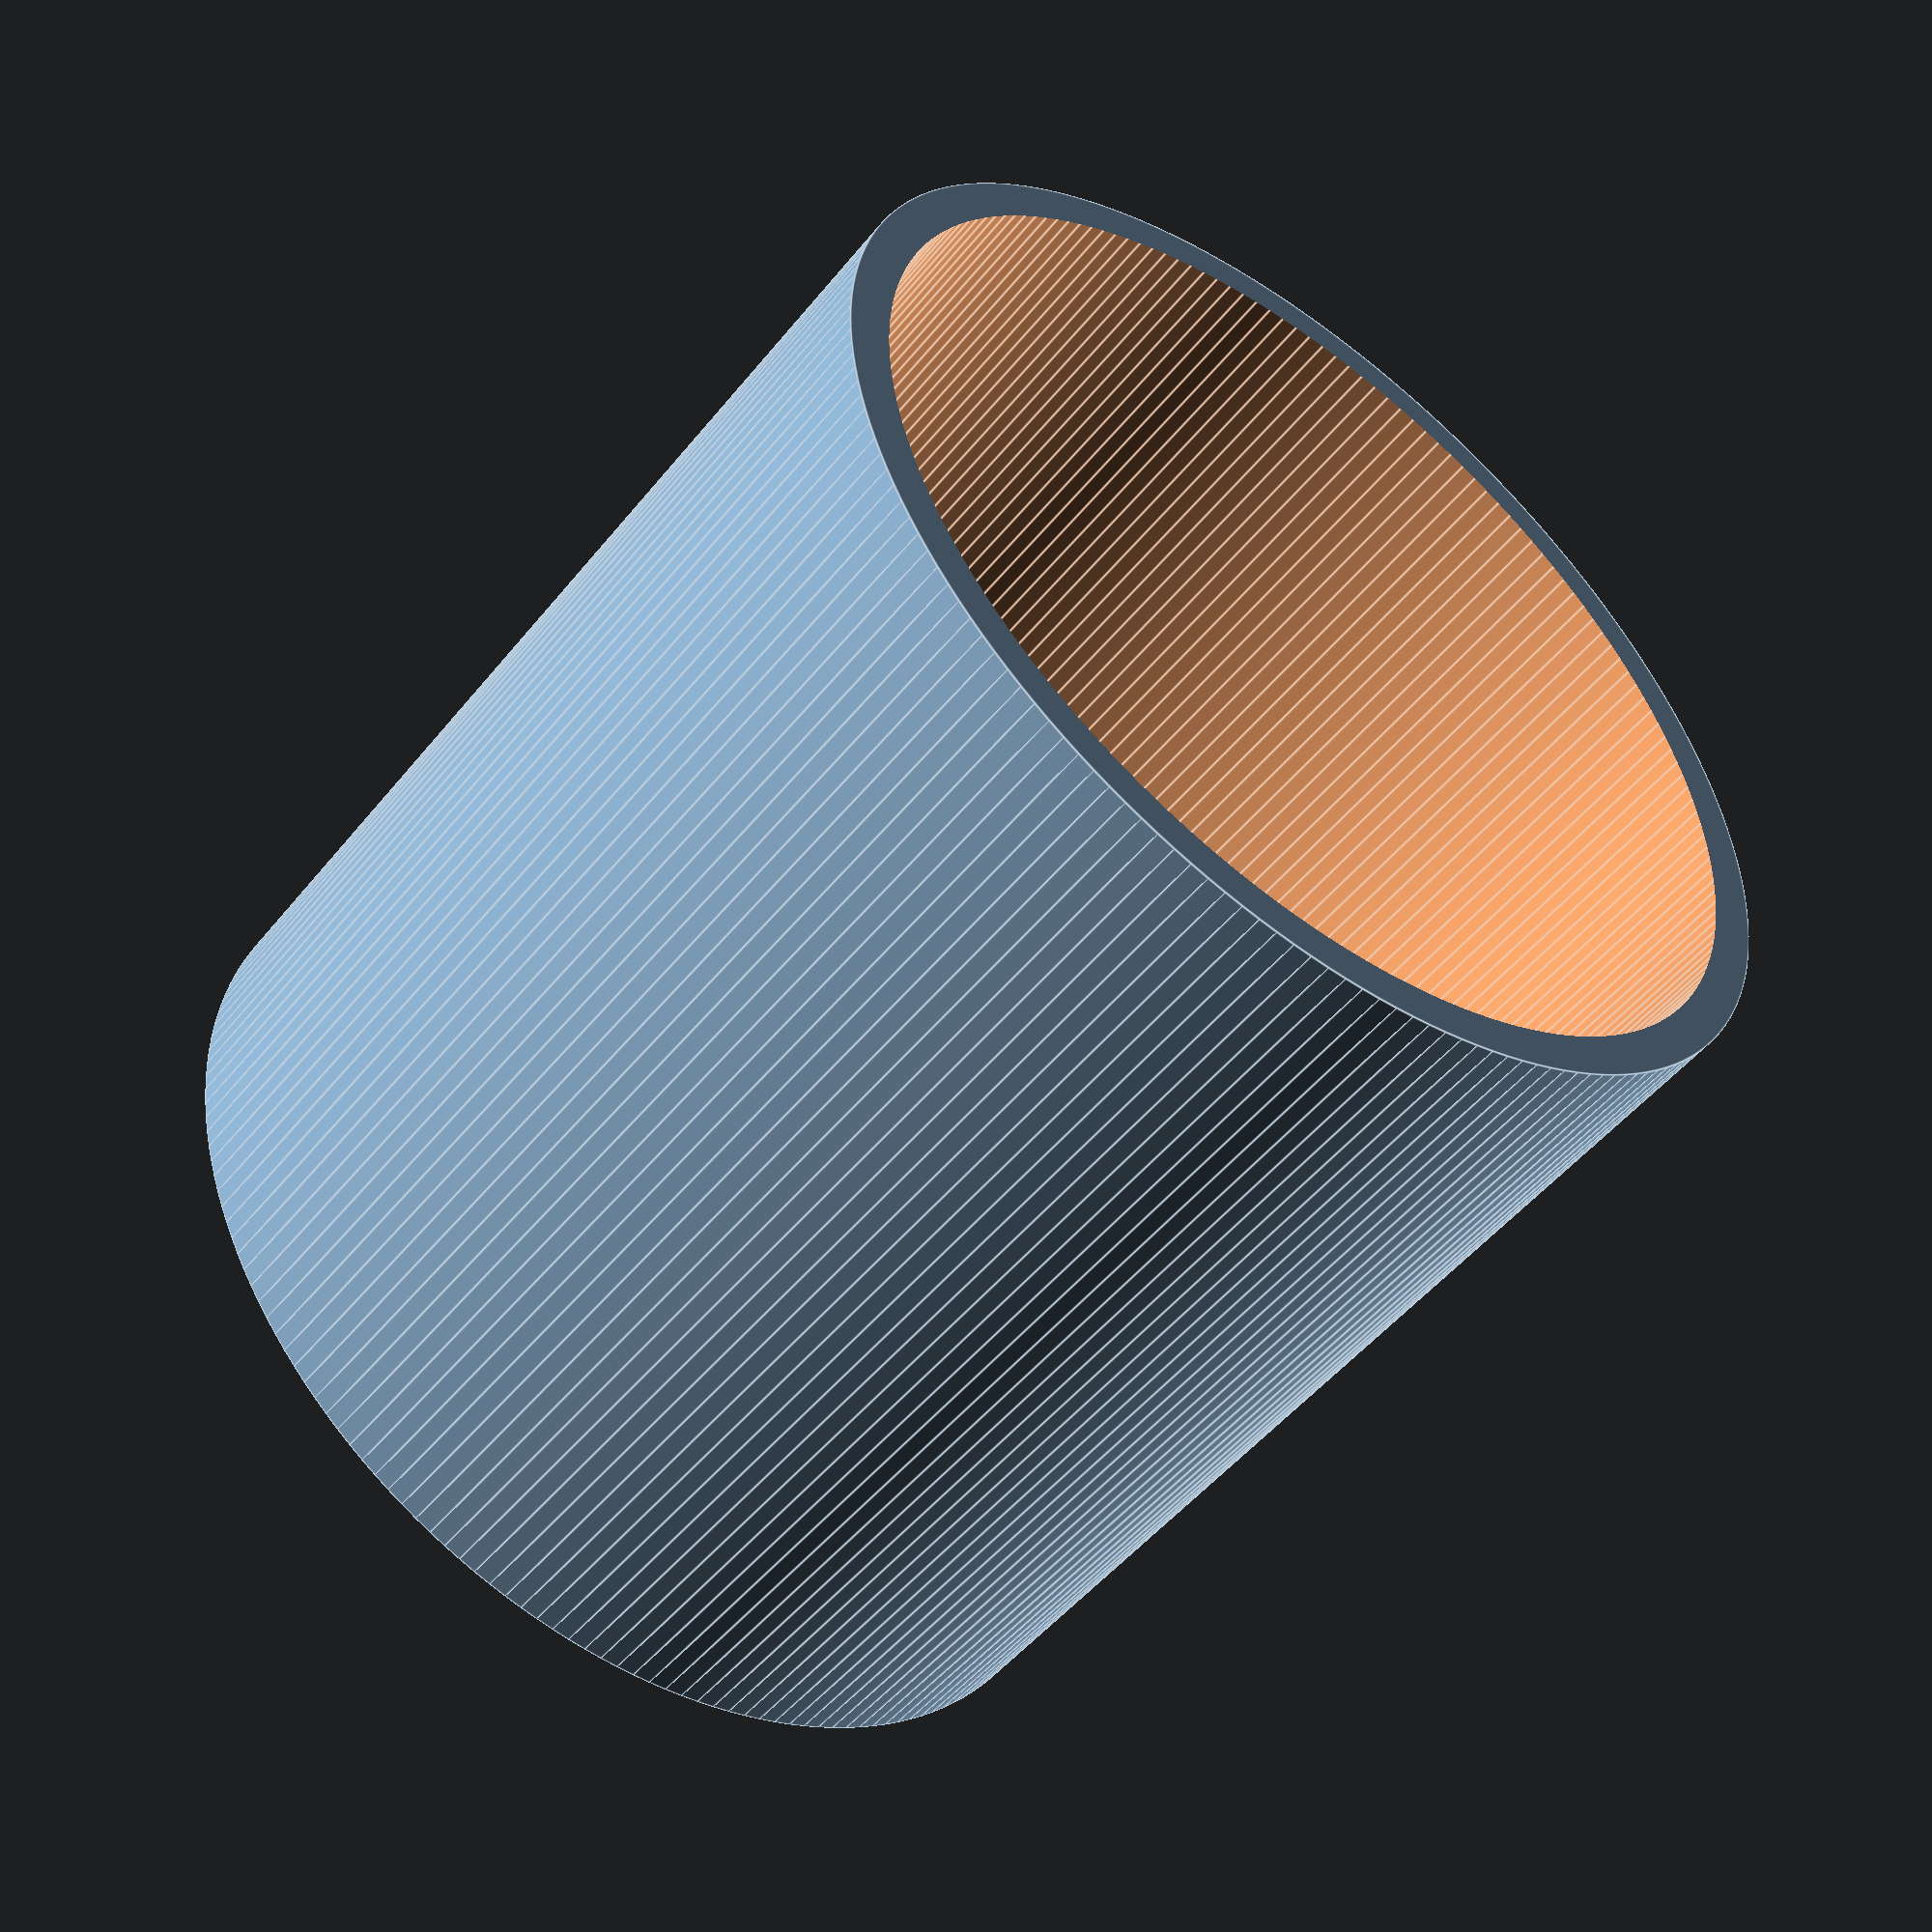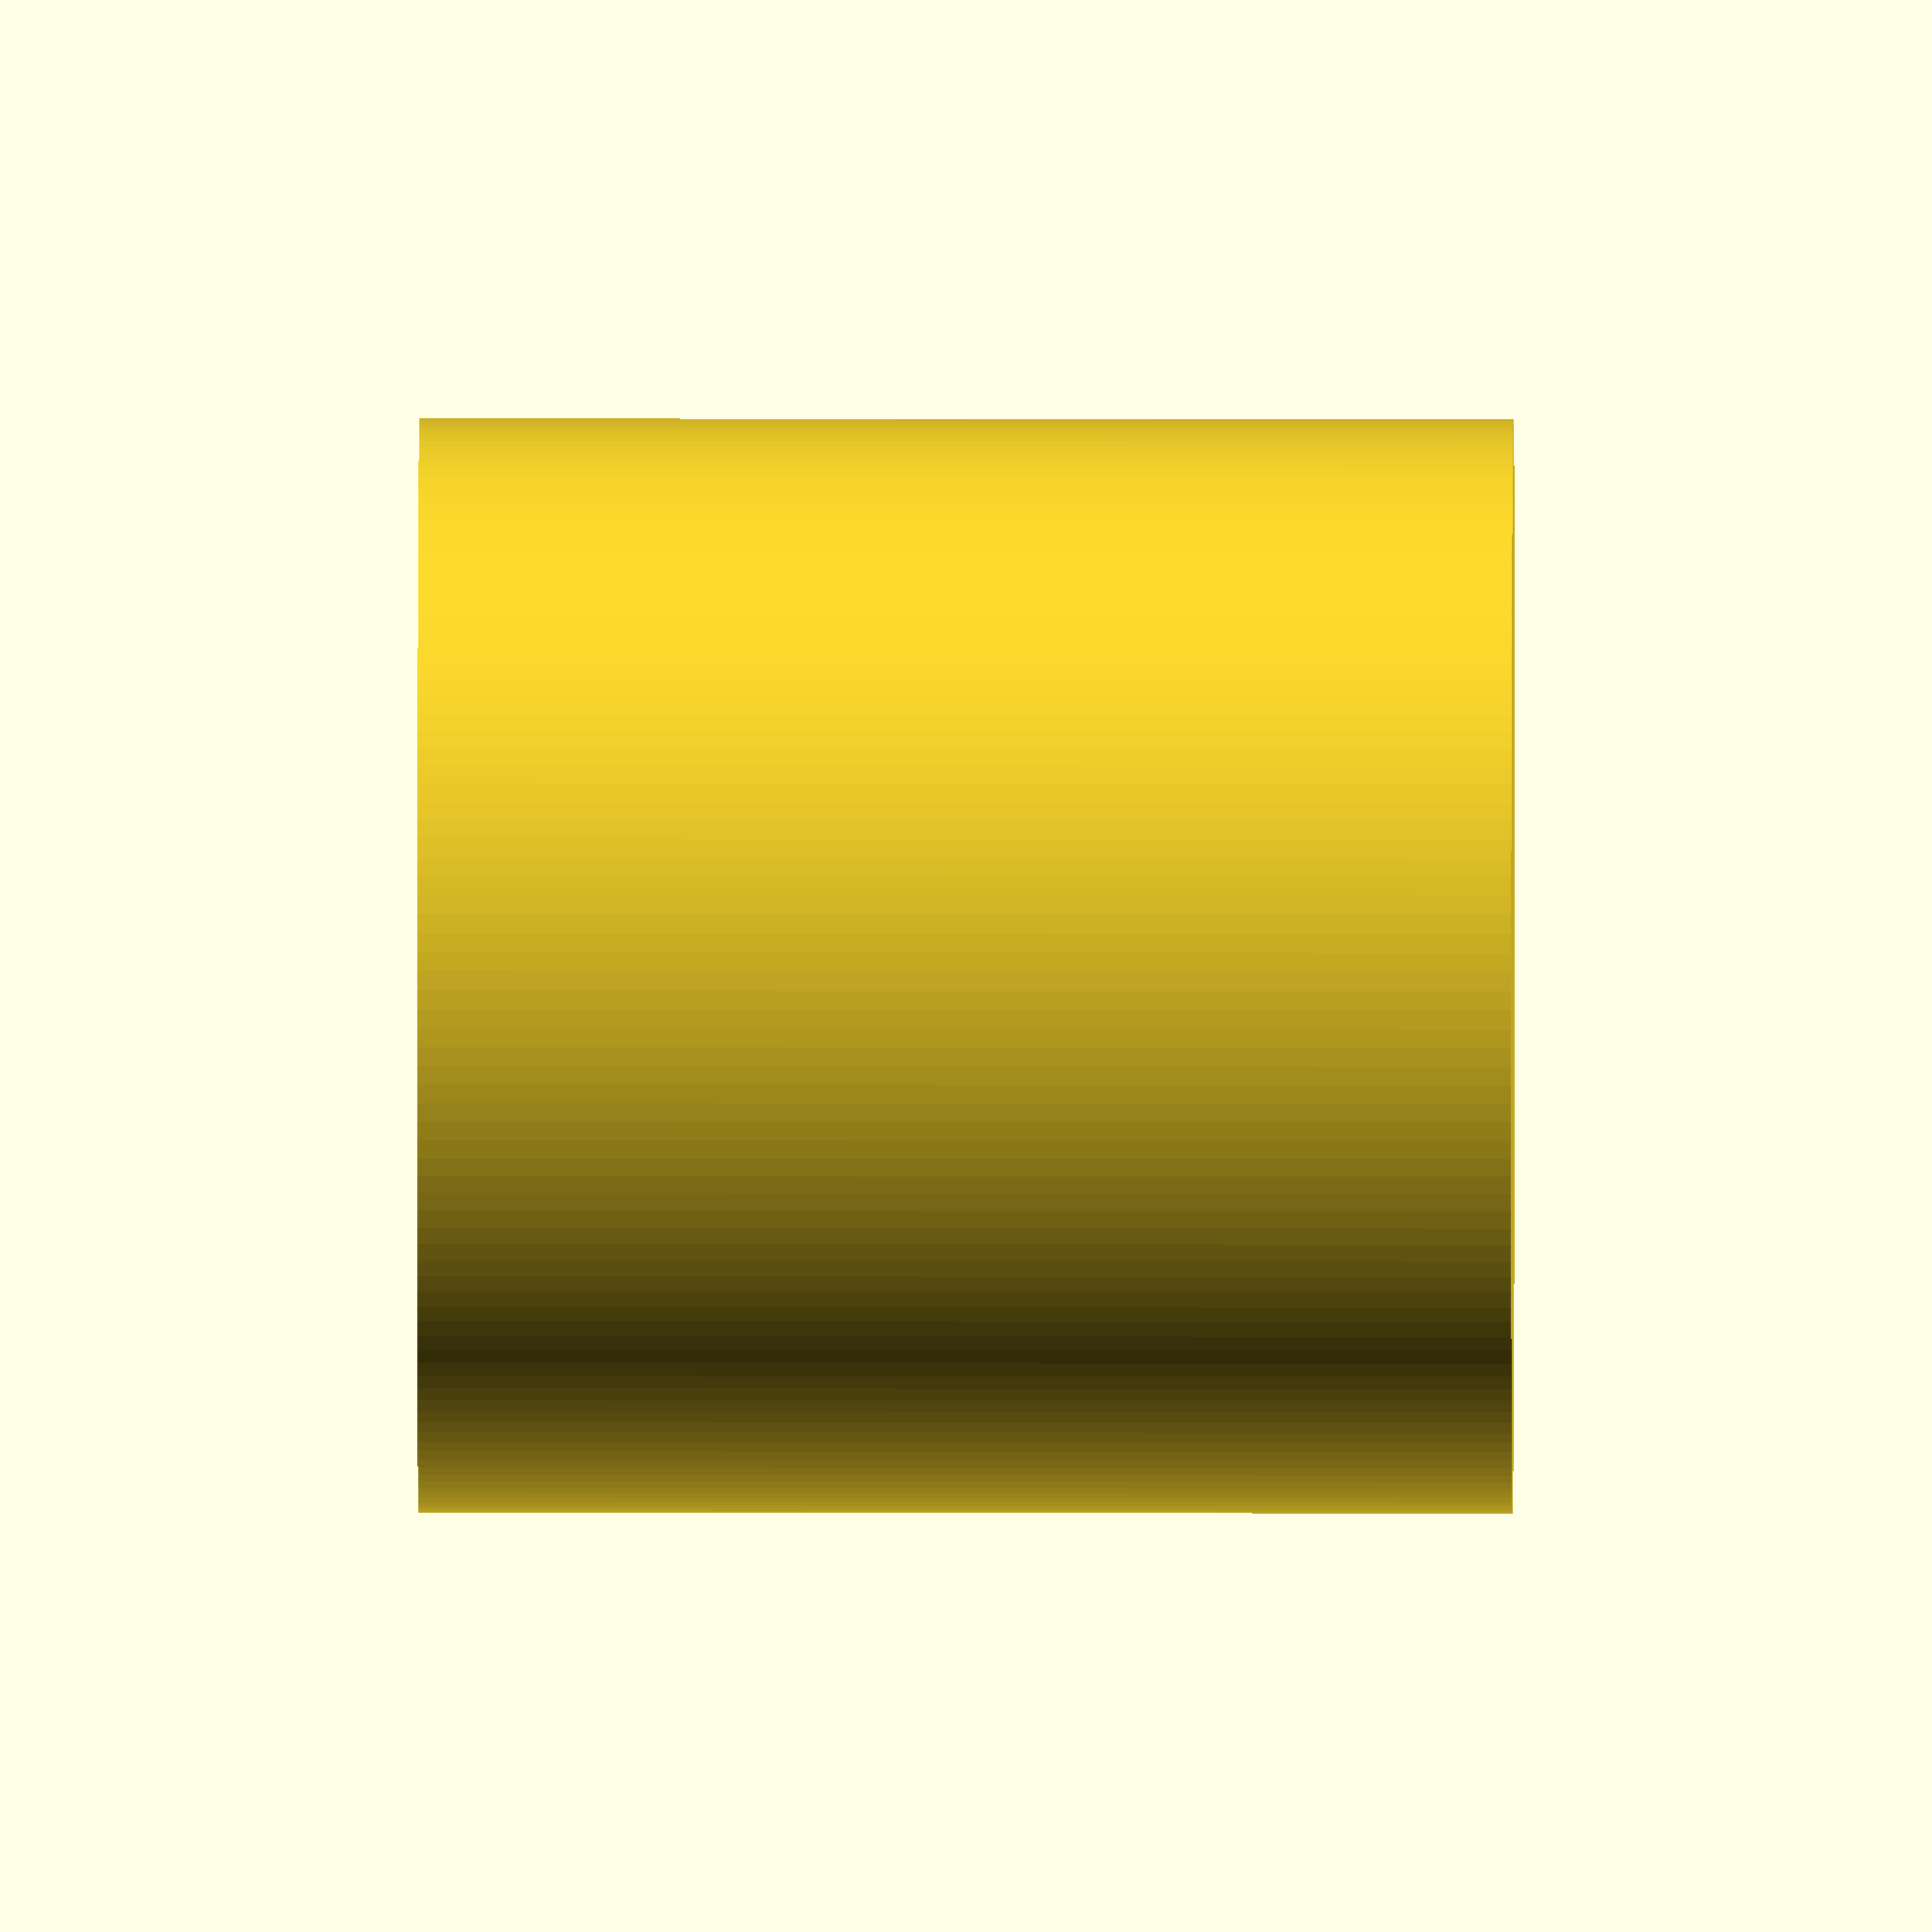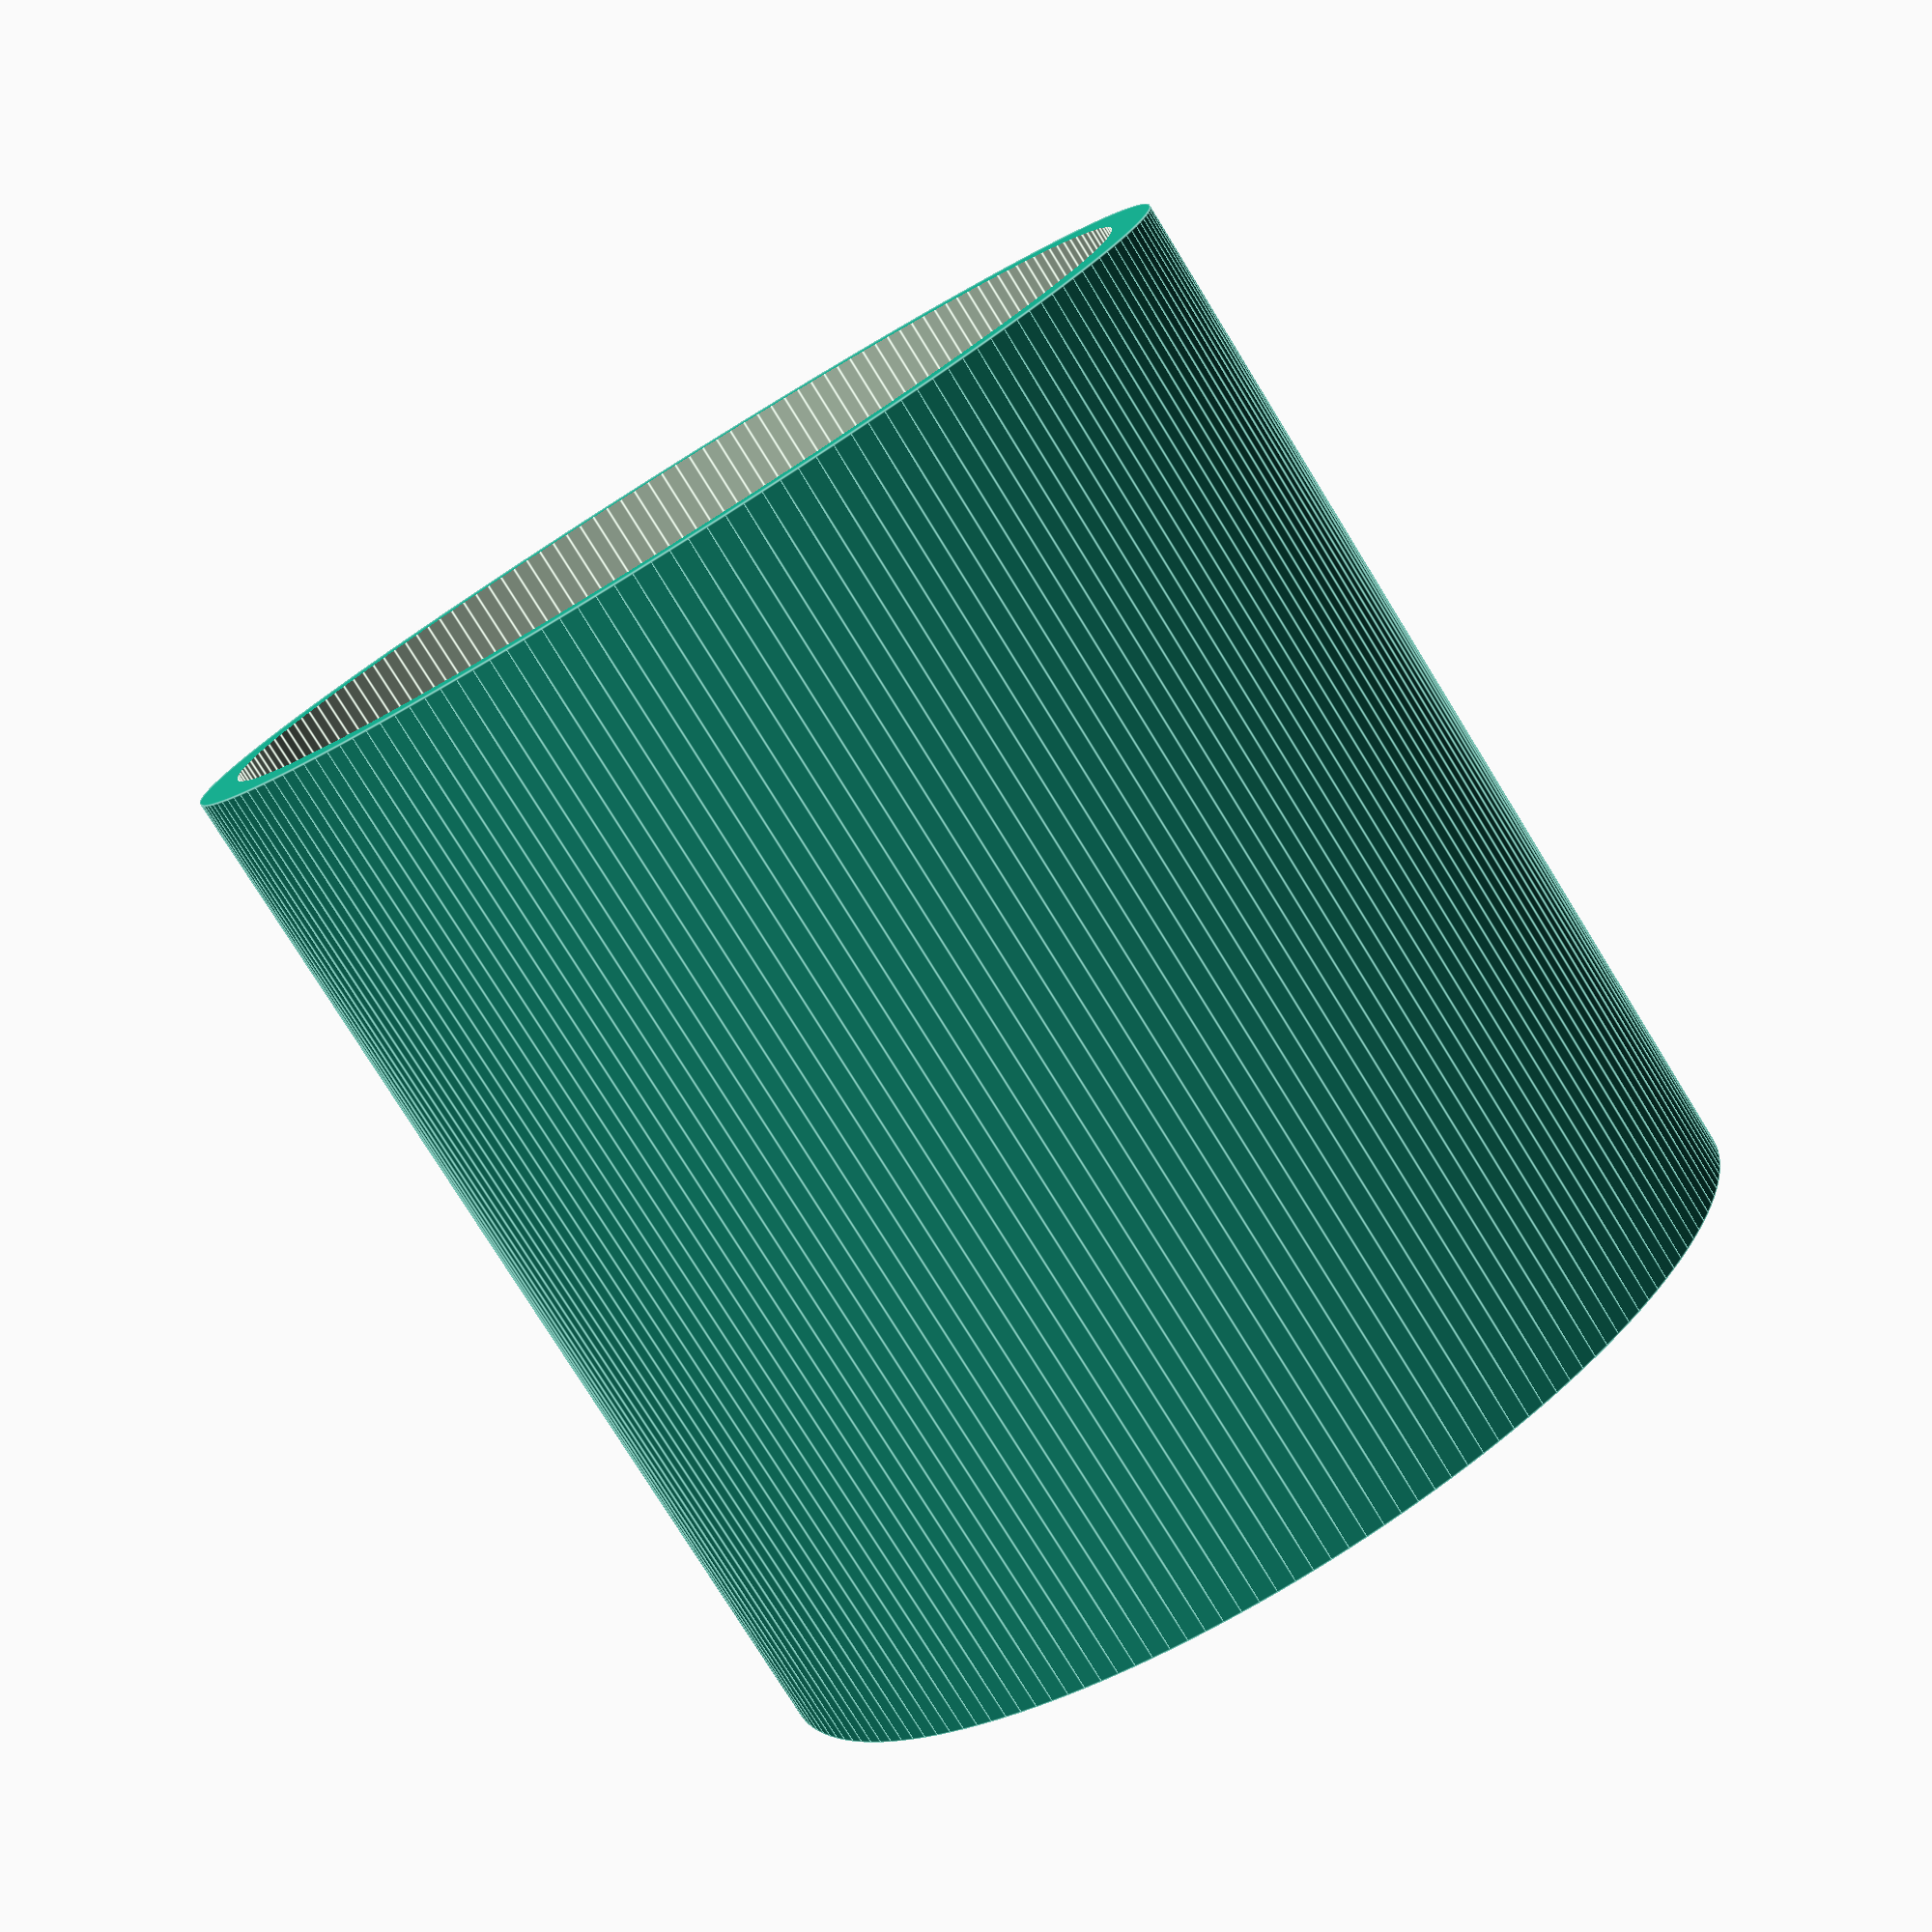
<openscad>
function in2mm (v) = v * 25.4;

$fn          = 180.0;
yoke_dia     = in2mm (1.50);
yoke_height  = in2mm (1.50);
shaft_dia    = in2mm (1.17);
shaft_height = in2mm (0.50);
wall         = 1.5;

difference () {
  translate ([0, 0, 0])
    cylinder (d = yoke_dia, h = yoke_height);
  translate ([0, 0, wall])
    cylinder (d = shaft_dia, h = shaft_height + 0.01);
  translate ([0, 0, shaft_height + wall])
    cylinder (d = yoke_dia - (wall * 2), h = yoke_height);
}

</openscad>
<views>
elev=50.3 azim=170.9 roll=322.7 proj=p view=edges
elev=164.6 azim=95.2 roll=89.8 proj=o view=wireframe
elev=78.2 azim=338.4 roll=31.7 proj=p view=edges
</views>
